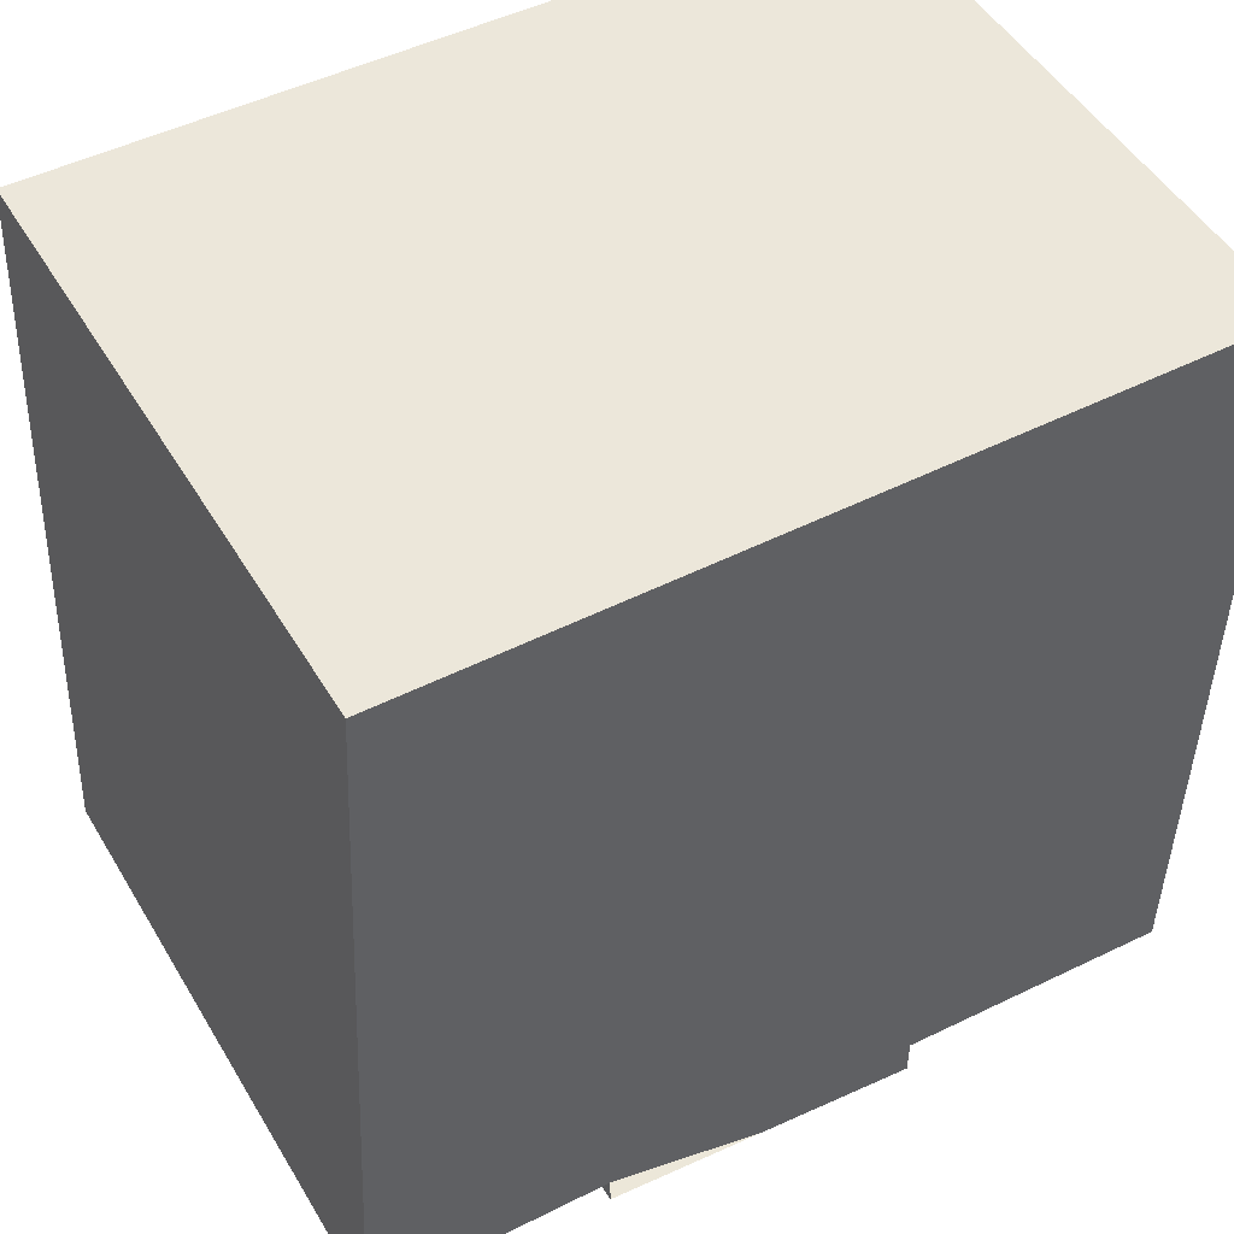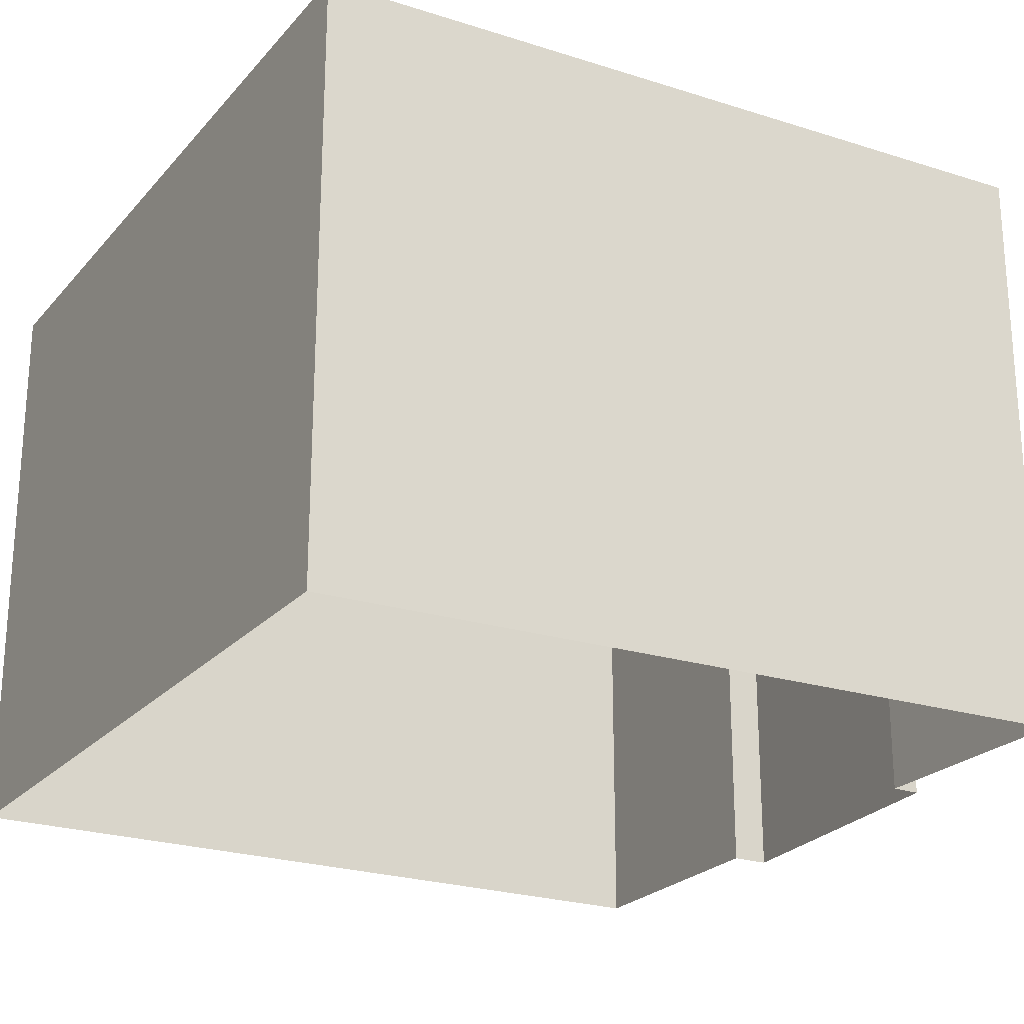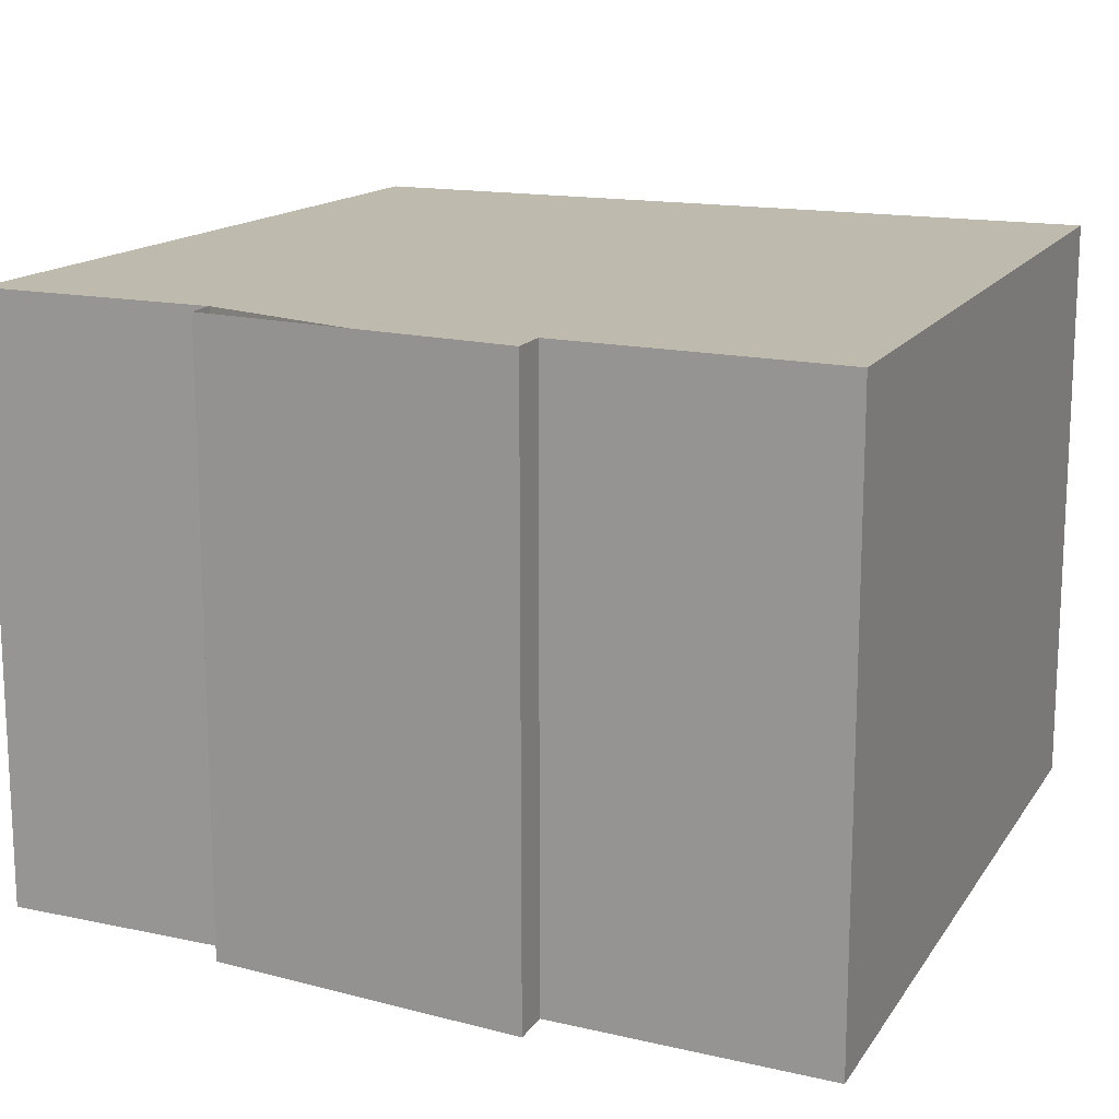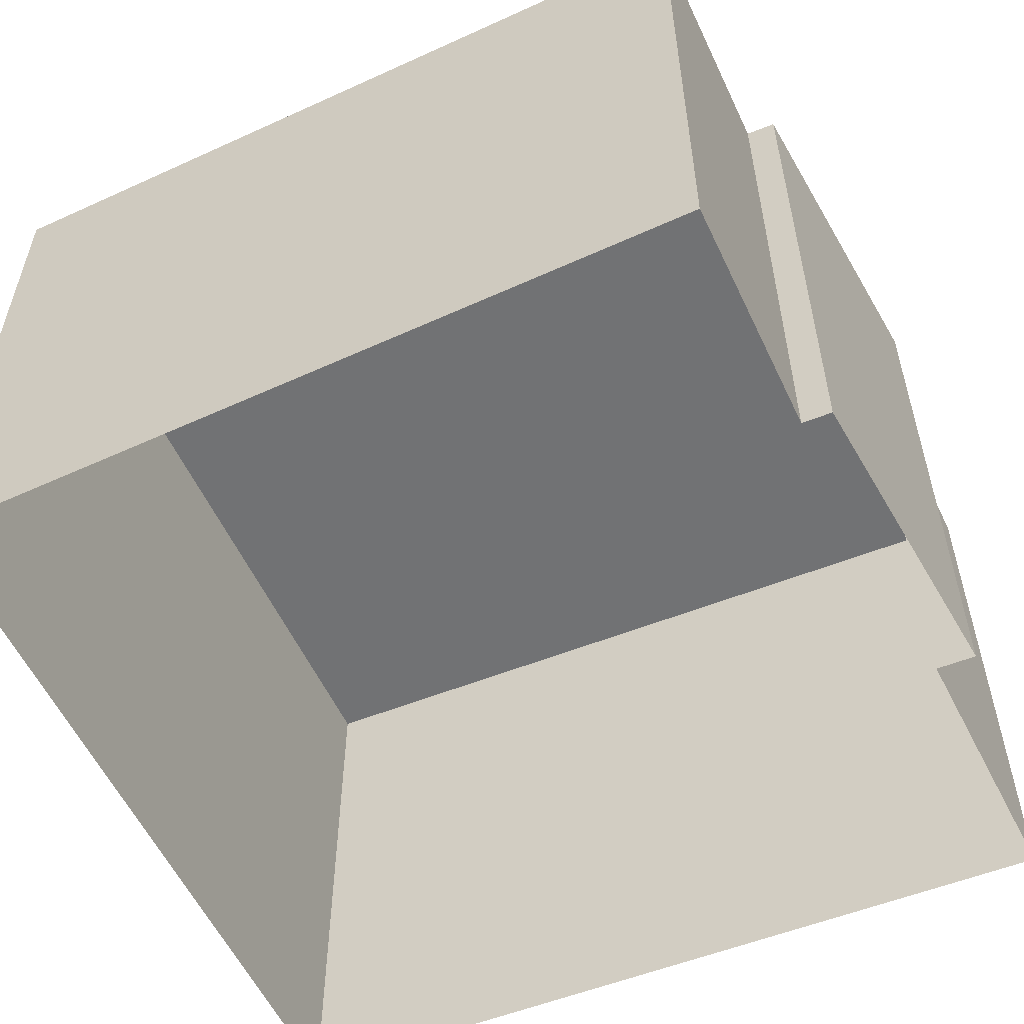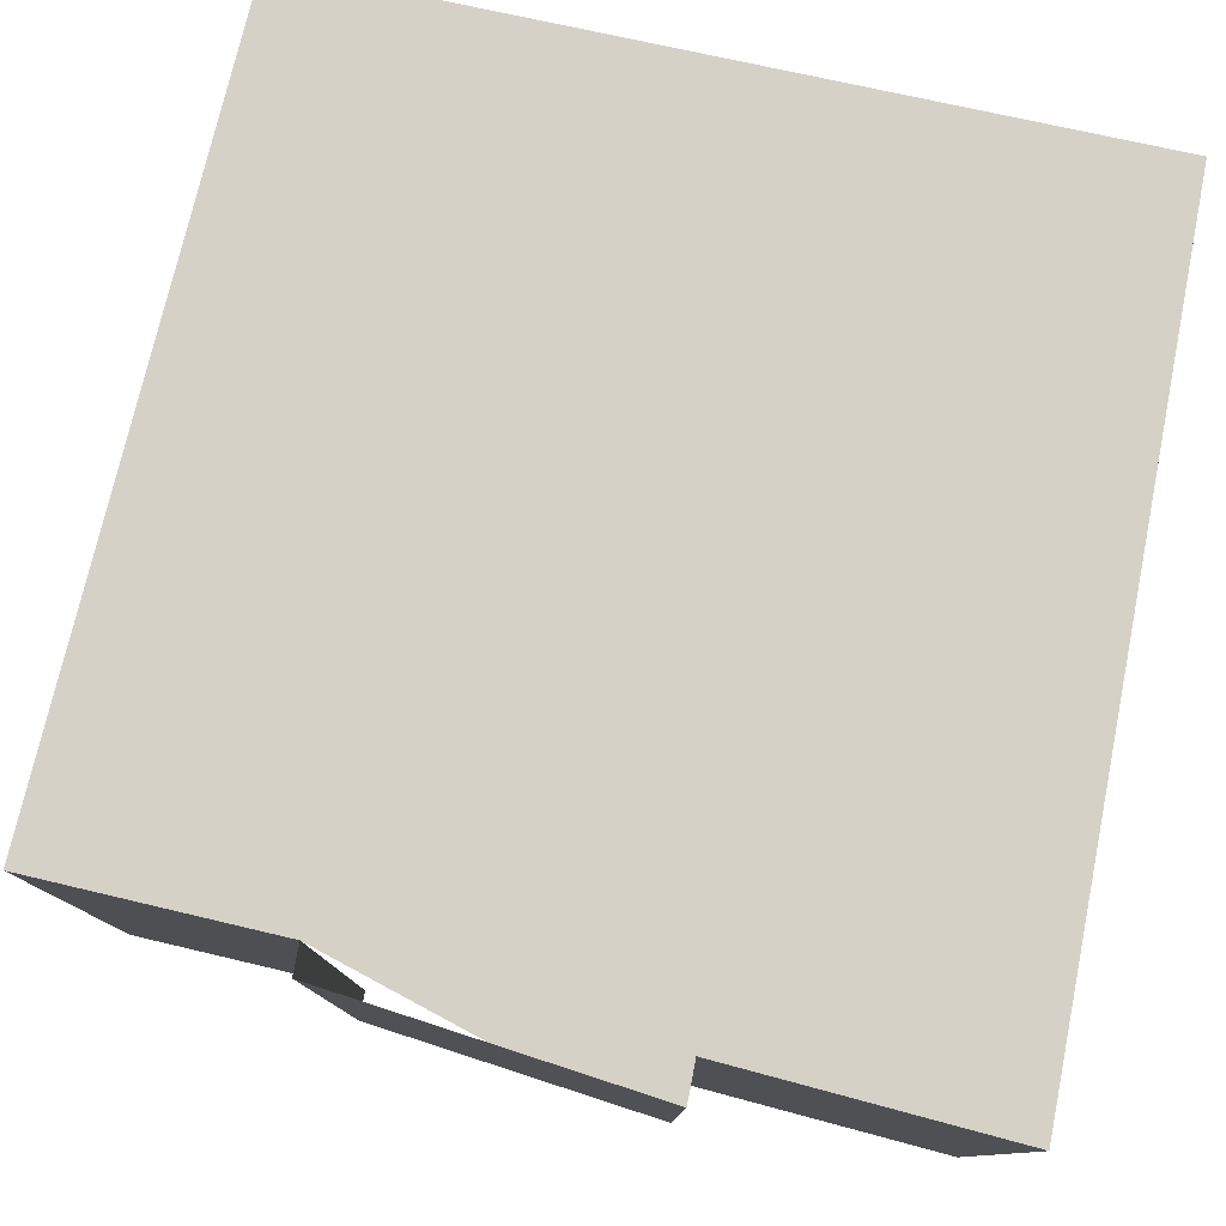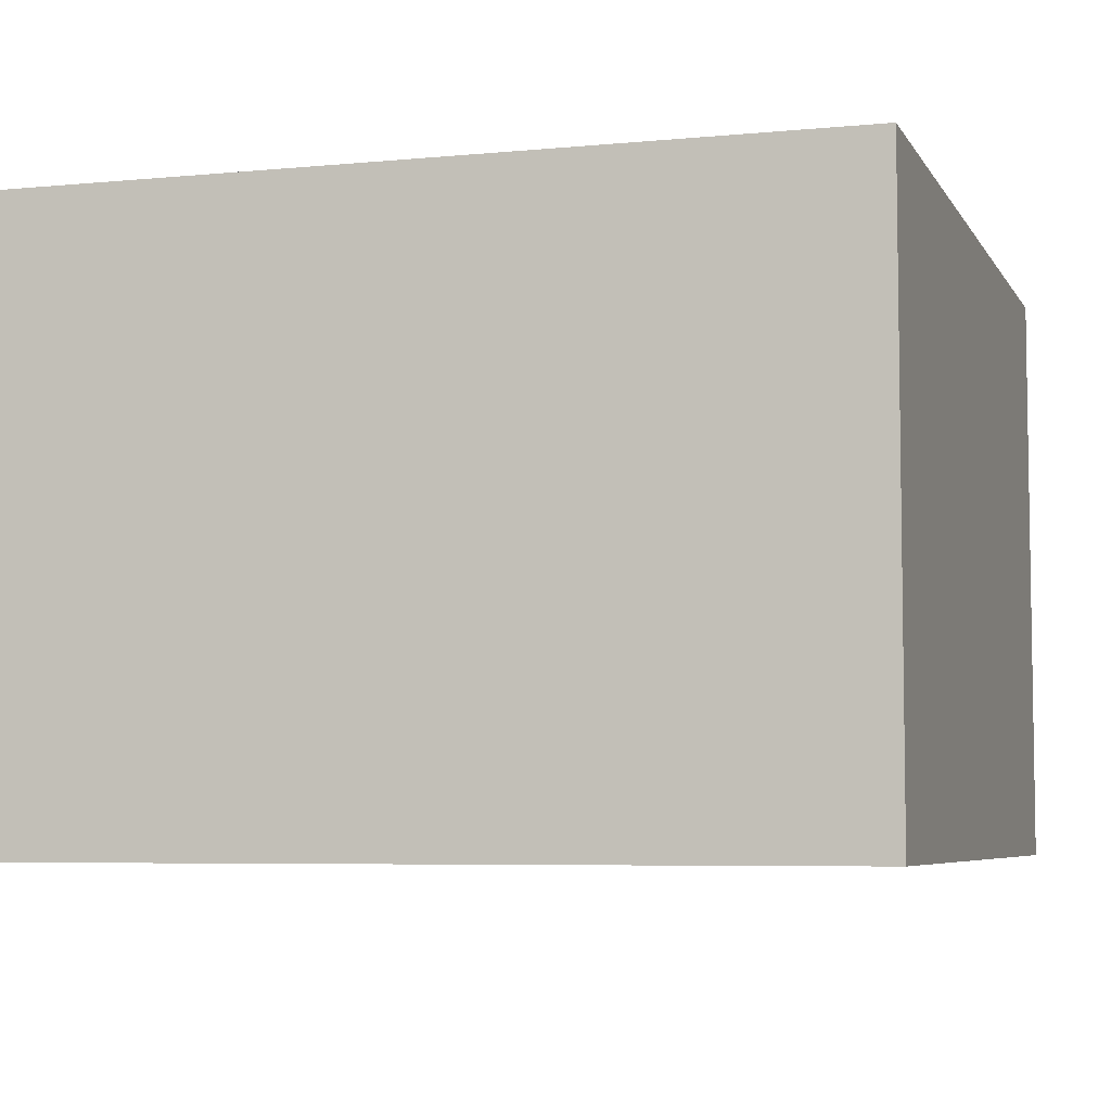
<metadata>
{"format":"obj","ext":"obj","renderer":"f3d","projection":"perspective","resolution":1024,"background":"white","views":[{"elev":49.9,"azim":150.0,"up":"+Z"},{"elev":-22.7,"azim":58.6,"up":"+Y"},{"elev":15.4,"azim":-157.9,"up":"+Y"},{"elev":-55.4,"azim":112.7,"up":"+Y"},{"elev":78.8,"azim":-169.2,"up":"+Y"},{"elev":-5.9,"azim":-73.8,"up":"+Y"}]}
</metadata>
<code>
v 9 0 13.75
v 10 0 -5.75
v 4 0 -6
v 4 0 -6.75
v -4 0 -7.75
v -4 0 -6.75
v -11 0 -7.25
v -11 0 13.25
v 9 0 13.75
v 9 15 13.75
v 10 15 -5.75
v 4 15 -6
v 4 15 -6.75
v -4 15 -7.75
v -4 15 -6.75
v -11 15 -7.25
v -11 15 13.25
v 9 15 13.75
v 9 15 13.75
v 9.5 15 4
v 10 15 -5.75
v 7 15 -5.875
v 4 15 -6
v 0 15 -7.25
v -4 15 -7.75
v -4 15 -6.75
v -7.5 15 -7
v -11 15 -7.25
v -11 15 3
v -11 15 13.25
v -1 15 13.5
v 4 15 13.62
v 9.75 15 -0.875
v -0.8237 15 2.411
v -2 15 -7.5
v -5.75 15 -6.875
v -11 15 -2.125
v 5.323 15 -1.697
v -1.523 15 -3.188
v -6.914 15 -2.886
f 10 1 2
f 2 11 10
f 11 2 3
f 3 12 11
f 12 3 4
f 4 13 12
f 13 4 5
f 5 14 13
f 14 5 6
f 6 15 14
f 15 6 7
f 7 16 15
f 16 7 8
f 8 17 16
f 17 8 9
f 9 18 17
f 18 9 1
f 1 10 18
f 29 30 31
f 19 20 32
f 21 22 33
f 31 34 29
f 31 32 34
f 20 34 32
f 25 26 35
f 27 28 37
f 22 23 38
f 22 38 33
f 33 38 20
f 34 20 38
f 26 39 35
f 35 39 24
f 23 24 39
f 23 39 38
f 34 38 39
f 27 40 36
f 37 40 27
f 29 34 40
f 29 40 37
f 26 36 40
f 26 40 39
f 34 39 40

</code>
